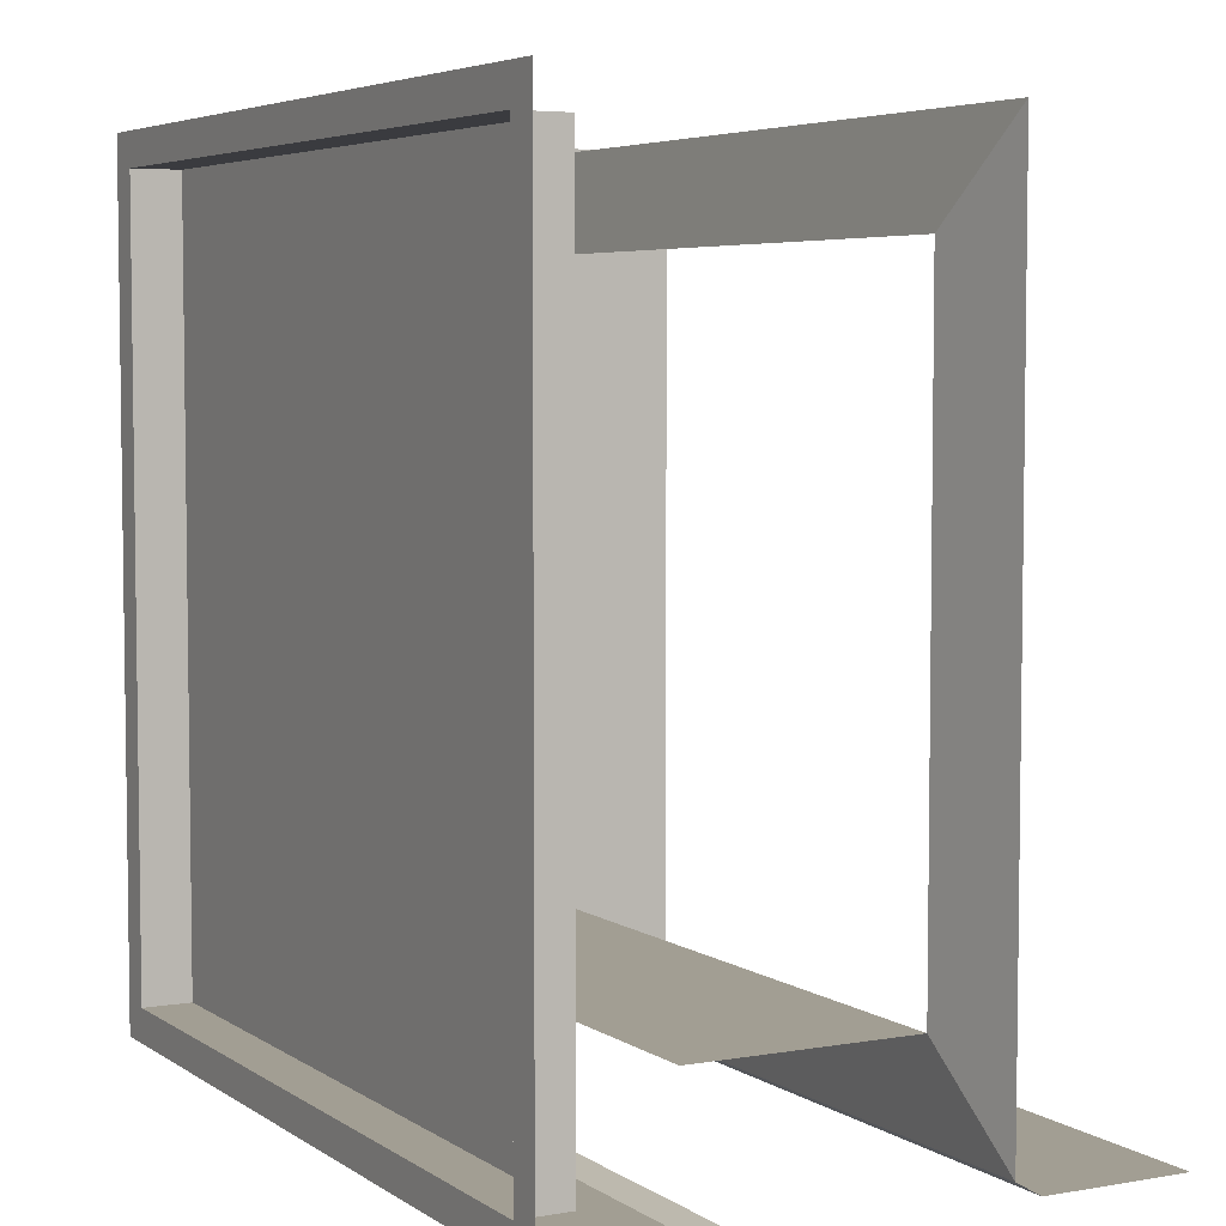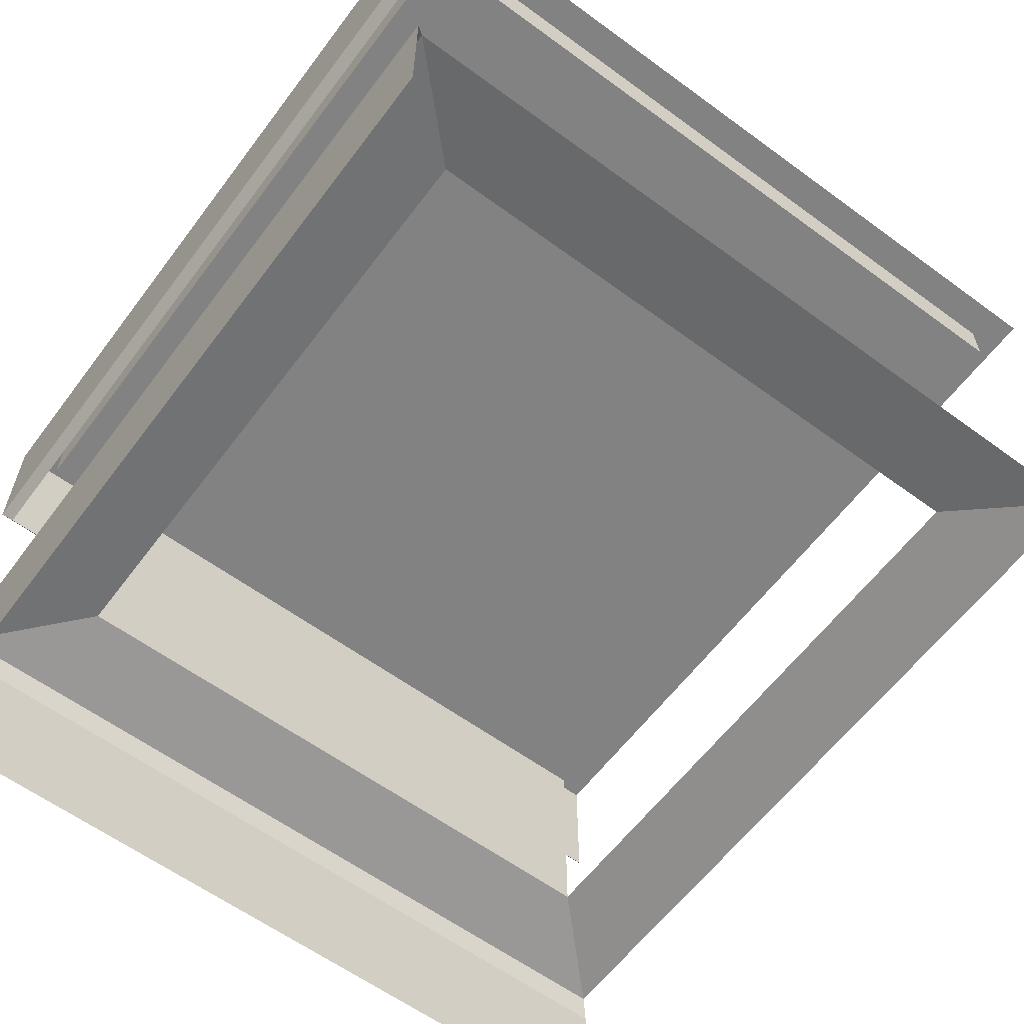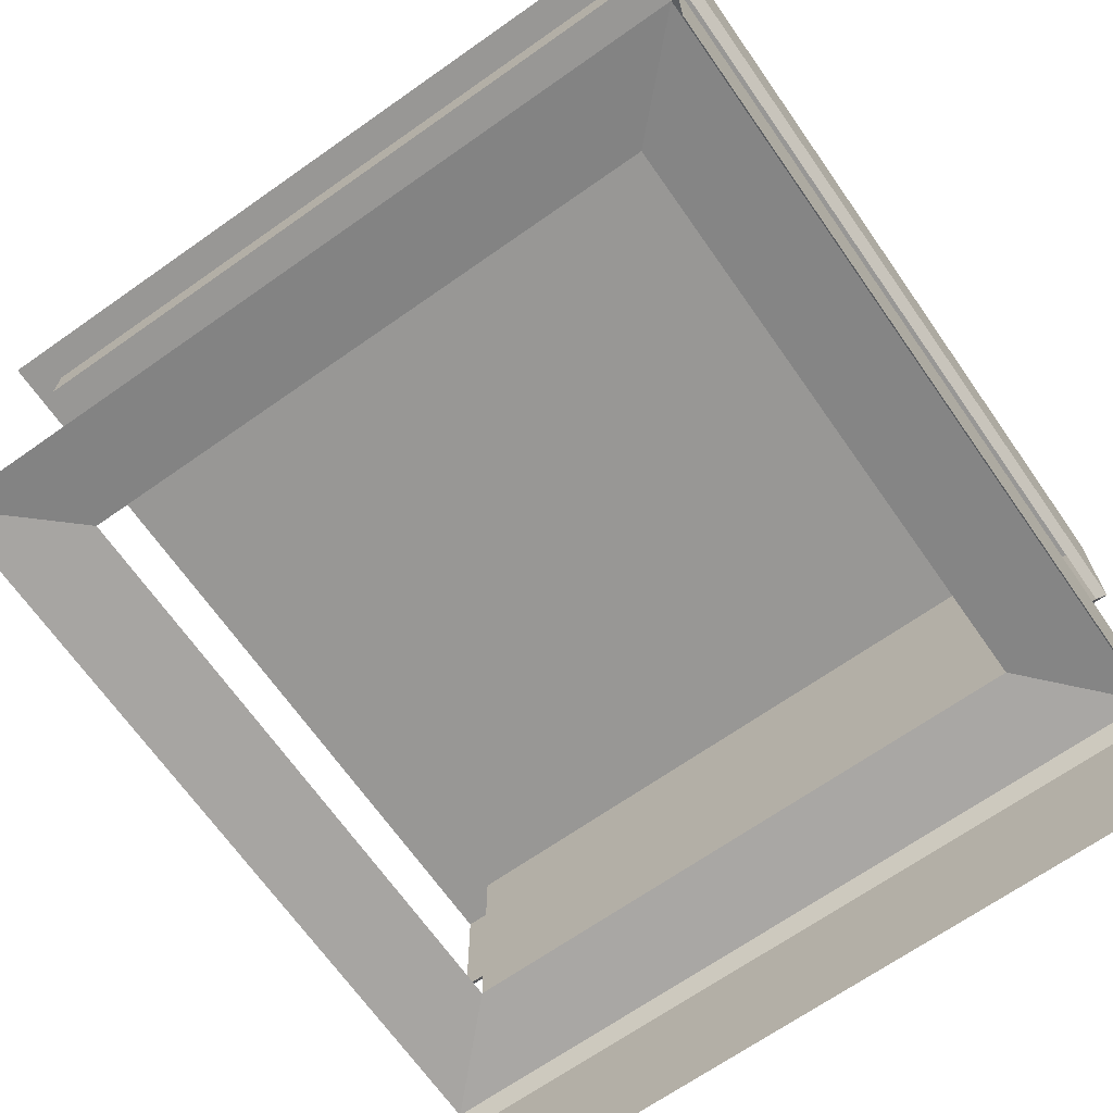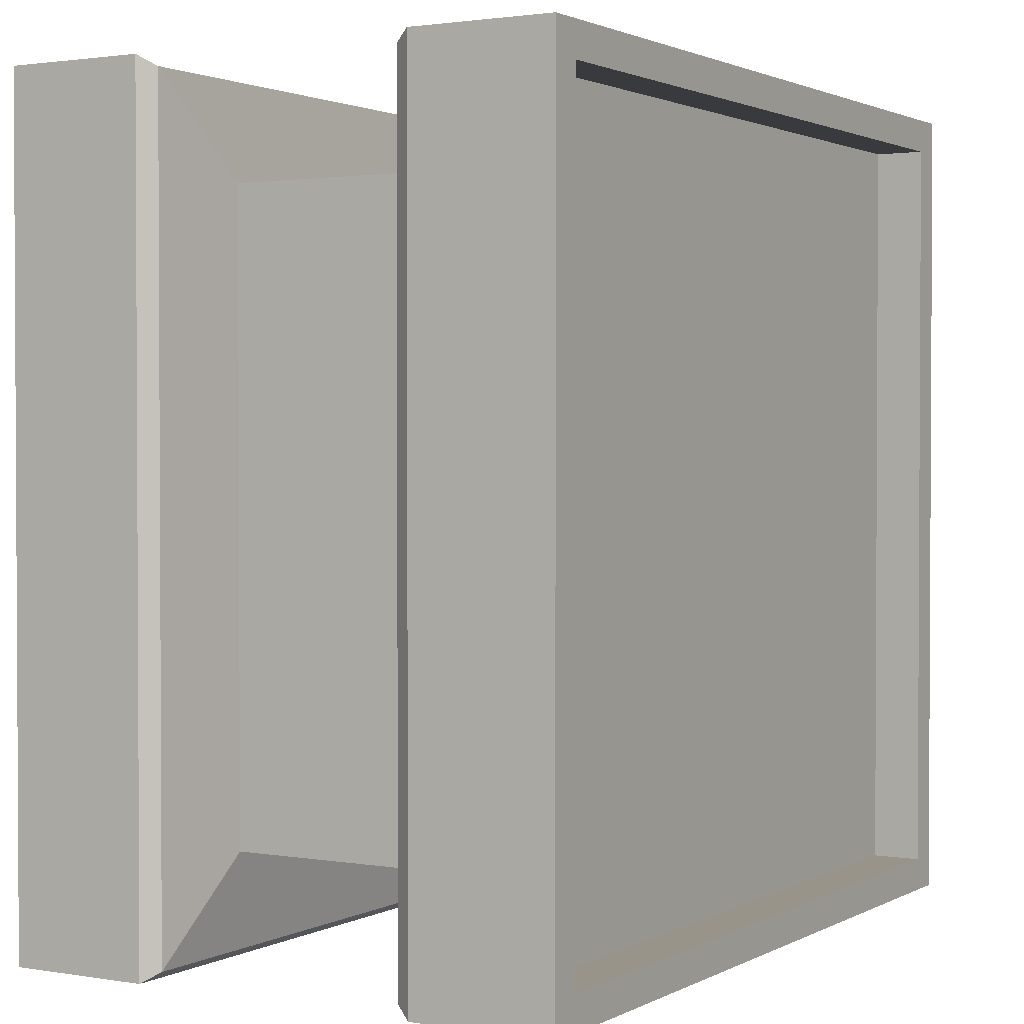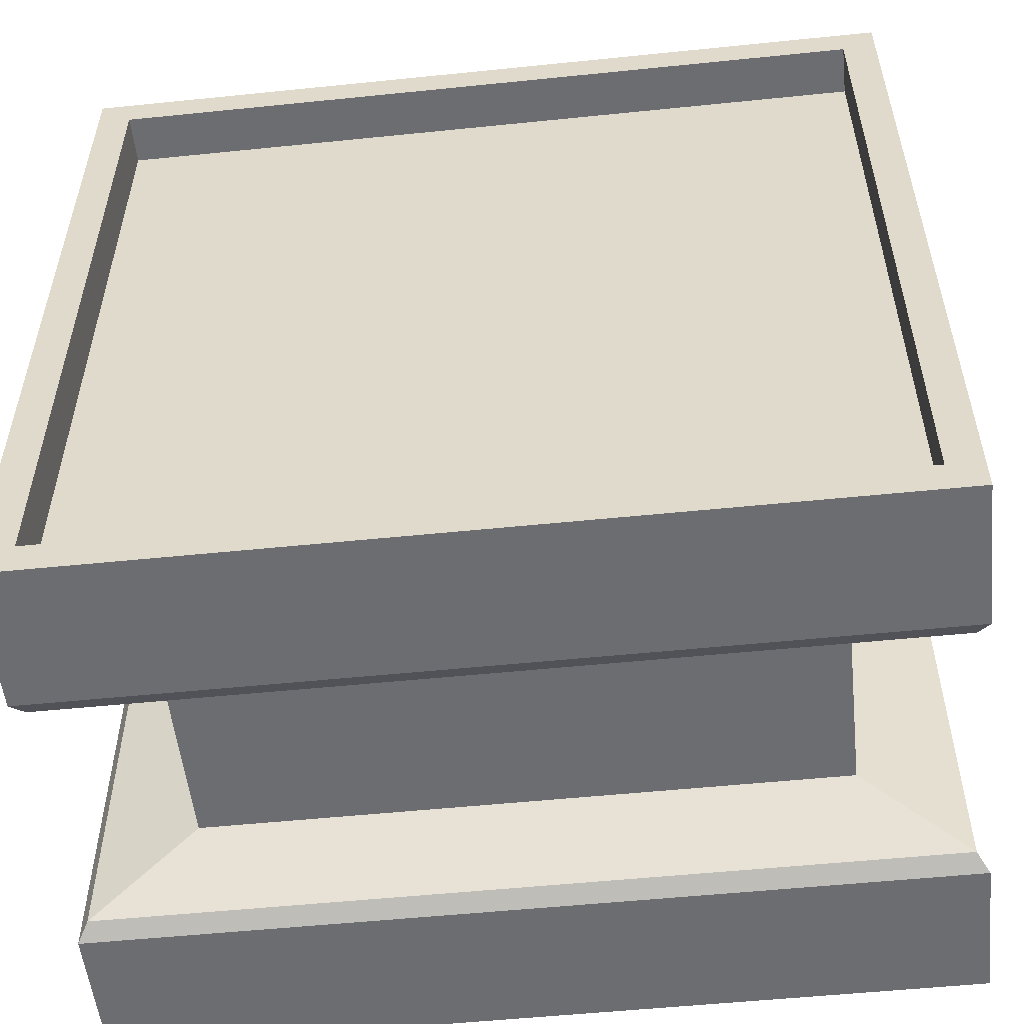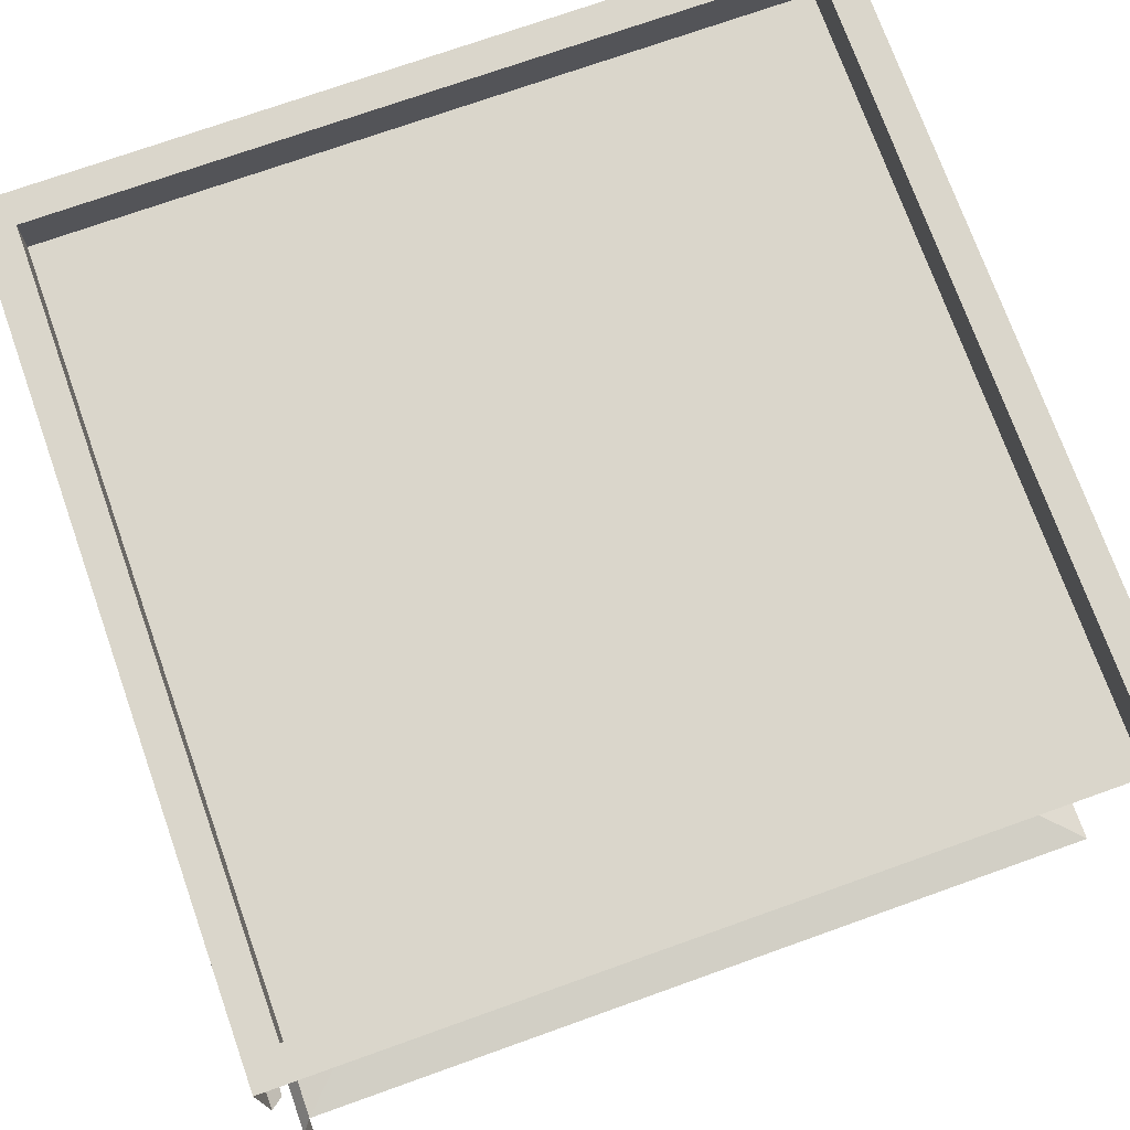
<metadata>
{"format":"obj","ext":"obj","renderer":"f3d","projection":"perspective","resolution":1024,"background":"white","views":[{"elev":5.1,"azim":-118.4,"up":"+Z"},{"elev":-60.7,"azim":-126.8,"up":"+Y"},{"elev":-68.2,"azim":35.1,"up":"+Y"},{"elev":1.7,"azim":120.5,"up":"+Z"},{"elev":-54.0,"azim":-173.8,"up":"+Z"},{"elev":73.7,"azim":-109.6,"up":"+Y"}]}
</metadata>
<code>
g default
v 200 -137.4 200
v 0 0 200
v 200 0 200
v 0 0 0
v 200 0 0
v 0 -137.4 0
v 200 -137.4 0
v 174.2 -95.35 25.75
v 174.2 -42.06 25.75
v 174.2 -42.06 174.2
v 174.2 -95.35 174.2
v 25.75 -95.35 25.75
v 25.75 -42.06 25.75
v 25.75 -95.35 174.2
v 197.4 -99.13 2.575
v 200 -103.2 0
v 197.4 -99.13 197.4
v 200 -103.2 200
v 197.4 -38.28 2.575
v 200 -34.2 0
v 2.575 -38.28 2.575
v 0 -34.2 0
v 2.575 -99.13 2.575
v 0 -103.2 0
v 197.4 -38.28 197.4
v 200 -34.2 200
v 2.575 -99.13 197.4
v 8.029 0 192
v 192 0 192
v 192 0 8.029
v 8.029 0 8.029
v 8.029 -11.86 192
v 192 -11.86 192
v 192 -11.86 8.029
v 8.029 -11.86 8.029
g JC_ModPanels_MainTile_I
f 32 33 34 35
f 4 5 20 22
f 26 20 5 3
f 24 16 7 6
f 1 7 16 18
f 8 9 10 11
f 9 8 12 13
f 17 15 8 11
f 15 23 12 8
f 23 27 14 12
f 27 17 11 14
f 16 15 17 18
f 15 16 24 23
f 20 19 21 22
f 19 20 26 25
f 2 3 29 28
f 3 5 30 29
f 5 4 31 30
f 4 2 28 31
f 28 29 33 32
f 29 30 34 33
f 30 31 35 34
f 31 28 32 35

</code>
